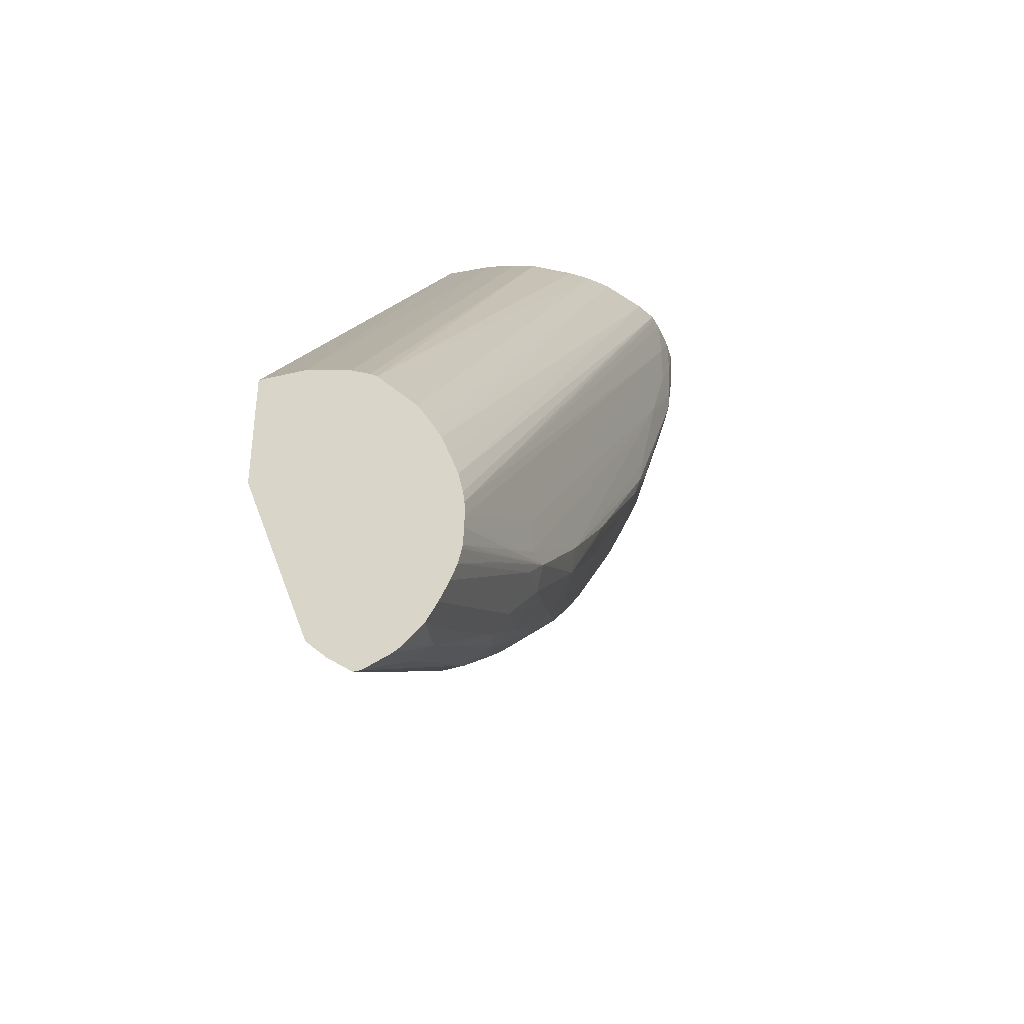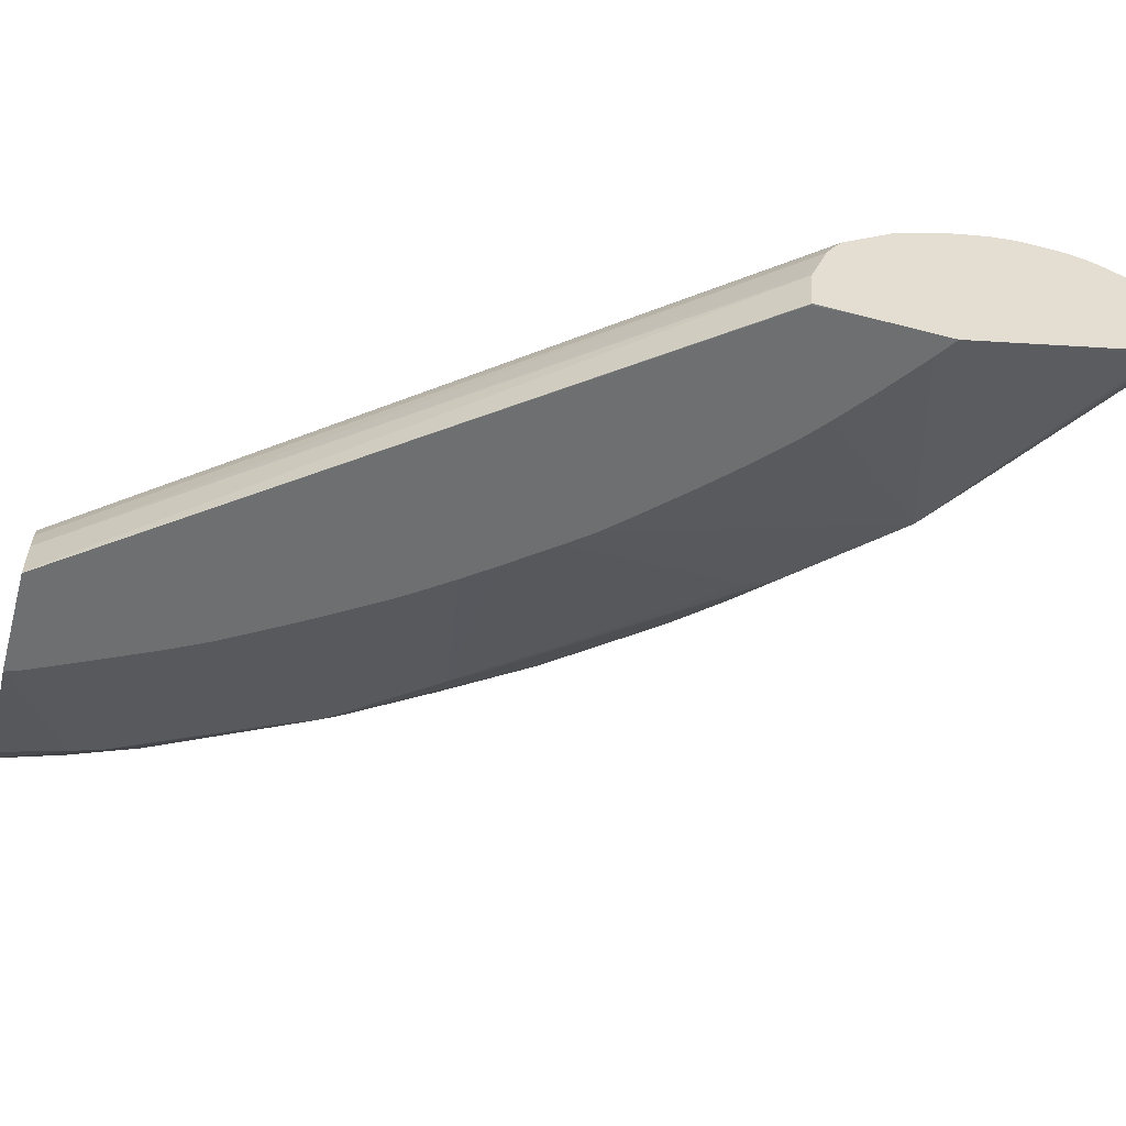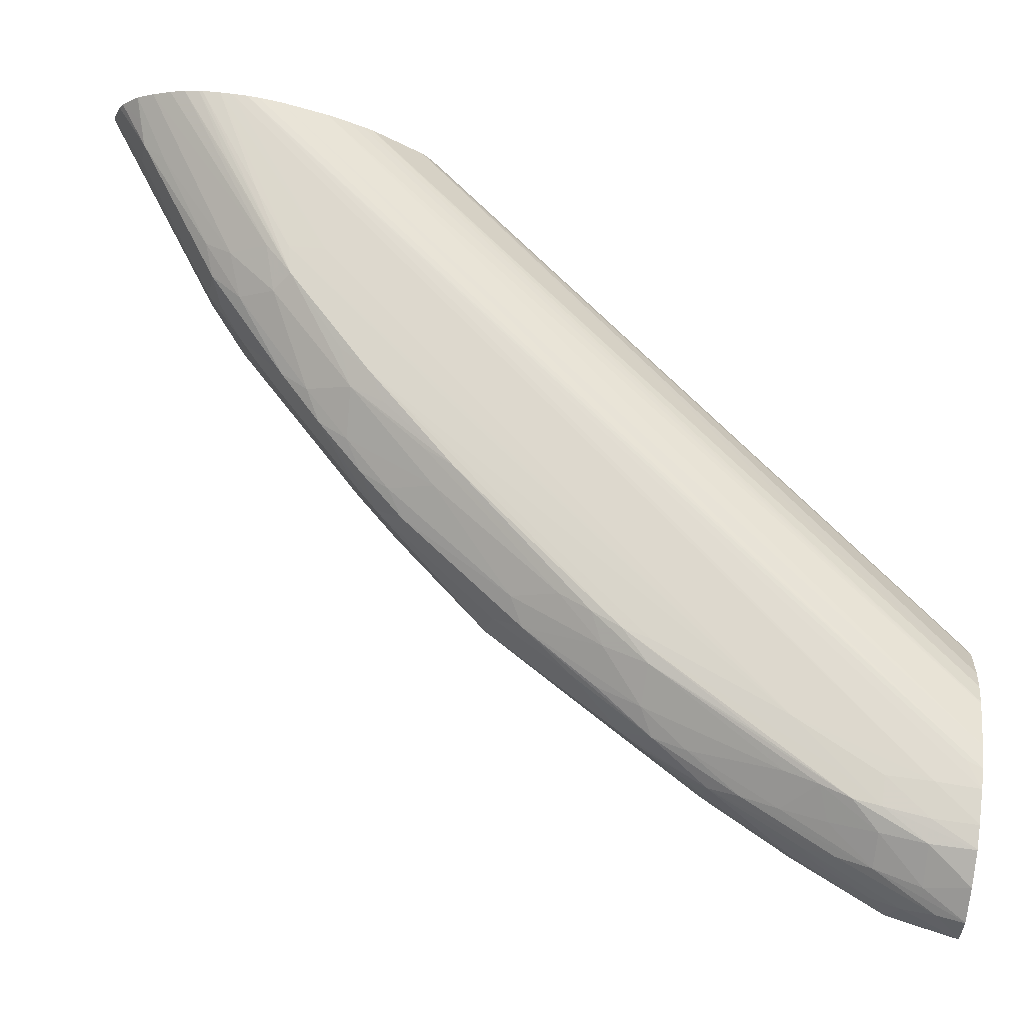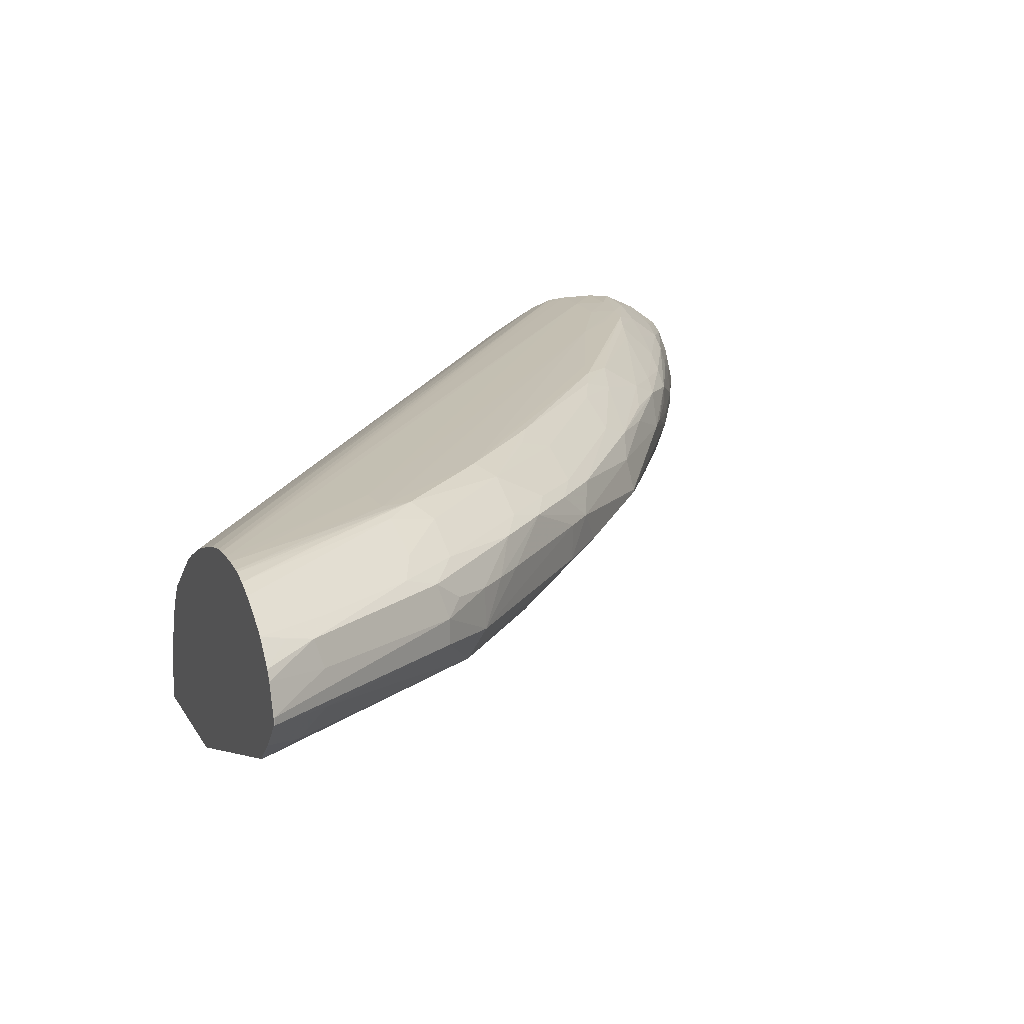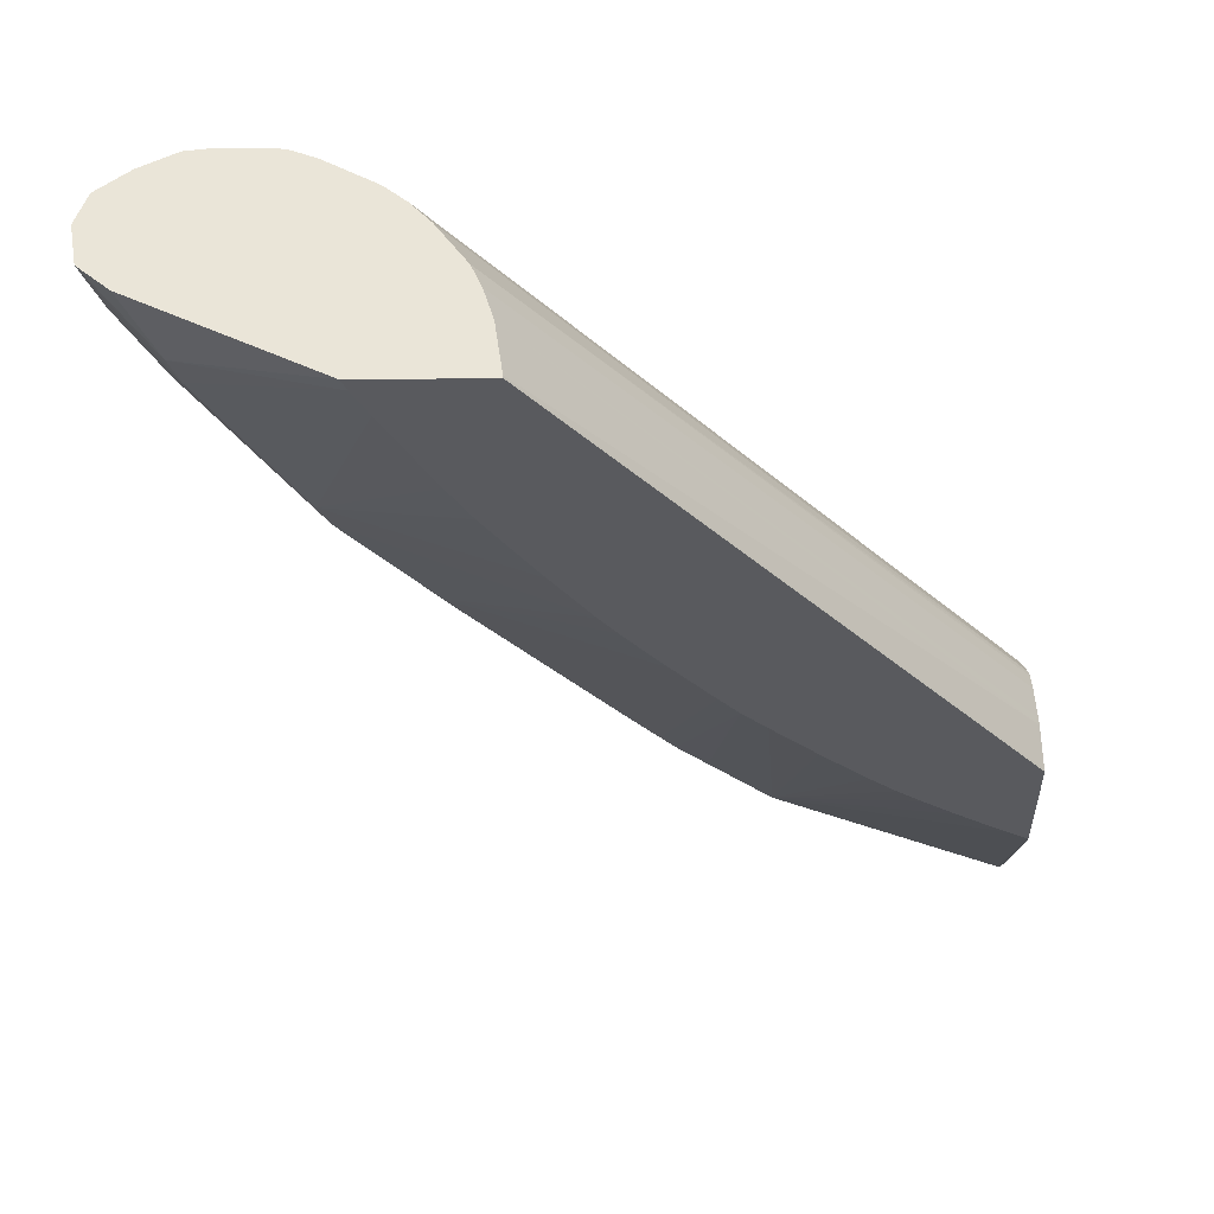
<metadata>
{"format":"obj","ext":"obj","renderer":"f3d","projection":"perspective","resolution":1024,"background":"white","views":[{"elev":-40.5,"azim":-68.7,"up":"+Y"},{"elev":-54.5,"azim":-105.5,"up":"+Z"},{"elev":72.7,"azim":97.2,"up":"+Z"},{"elev":17.7,"azim":-20.7,"up":"+Z"},{"elev":-31.8,"azim":-179.0,"up":"+Z"}]}
</metadata>
<code>
v 0.01289 -0.03979 0.03871
v 0.01289 -0.03978 0.03851
v 0.01291 -0.03978 0.03852
v 0.01291 -0.03978 0.03869
v 0.01289 -0.03955 0.03937
v 0.01289 -0.03977 0.03849
v 0.01289 -0.03925 0.03789
v 0.01429 -0.03875 0.03833
v 0.01776 -0.03638 0.03836
v 0.01426 -0.03873 0.03916
v 0.01776 -0.03638 0.03895
v 0.01289 -0.03942 0.03959
v 0.01409 -0.03861 0.03978
v 0.01289 -0.03868 0.03736
v 0.01299 -0.03865 0.03737
v 0.01377 -0.03838 0.03755
v 0.01865 -0.03503 0.03743
v 0.01898 -0.03534 0.03821
v 0.01896 -0.03531 0.03916
v 0.01814 -0.03596 0.03927
v 0.01753 -0.03623 0.03973
v 0.01344 -0.03881 0.03993
v 0.01289 -0.03894 0.0401
v 0.01453 -0.03796 0.04002
v 0.01675 -0.03649 0.03999
v 0.01289 -0.03369 0.0356
v 0.02017 -0.03301 0.03732
v 0.02095 -0.0326 0.03747
v 0.02248 -0.0318 0.03829
v 0.01342 -0.03333 0.0356
v 0.01414 -0.03281 0.0356
v 0.01463 -0.03245 0.0356
v 0.01465 -0.03243 0.0356
v 0.01548 -0.03179 0.0356
v 0.01607 -0.03131 0.0356
v 0.01671 -0.03073 0.0356
v 0.0173 -0.03016 0.0356
v 0.01788 -0.02957 0.0356
v 0.019 -0.02841 0.0356
v 0.01962 -0.02776 0.0356
v 0.01954 -0.03478 0.03916
v 0.0225 -0.03182 0.03916
v 0.02015 -0.03419 0.03916
v 0.02 -0.03402 0.03986
v 0.01812 -0.0354 0.04002
v 0.01289 -0.03849 0.04039
v 0.01706 -0.03577 0.04031
v 0.01289 -0.03148 0.0356
v 0.02201 -0.0313 0.03751
v 0.02278 -0.03097 0.03793
v 0.02354 -0.03065 0.03835
v 0.02124 -0.03183 0.03735
v 0.02586 -0.02589 0.03736
v 0.02308 -0.03121 0.03916
v 0.02011 -0.02714 0.0356
v 0.02118 -0.03288 0.03989
v 0.02042 -0.03329 0.0401
v 0.01808 -0.03446 0.04062
v 0.01289 -0.03799 0.04064
v 0.01695 -0.03479 0.04085
v 0.01289 -0.03047 0.0356
v 0.01293 -0.03044 0.0356
v 0.02546 -0.02667 0.03749
v 0.02592 -0.02747 0.03833
v 0.02573 -0.02807 0.03856
v 0.02075 -0.02631 0.0356
v 0.02113 -0.02583 0.0356
v 0.02163 -0.02517 0.0356
v 0.02215 -0.02446 0.0356
v 0.02256 -0.02387 0.0356
v 0.0279 -0.02322 0.03747
v 0.02573 -0.02807 0.03862
v 0.02559 -0.02789 0.0394
v 0.02342 -0.03045 0.03979
v 0.02233 -0.03167 0.03984
v 0.0216 -0.0321 0.04008
v 0.02042 -0.03213 0.04069
v 0.01766 -0.03406 0.04095
v 0.01289 -0.03759 0.0408
v 0.01583 -0.03566 0.0408
v 0.01289 -0.03047 0.03566
v 0.02405 -0.01581 0.03562
v 0.02405 -0.01581 0.0356
v 0.02631 -0.02628 0.03793
v 0.02701 -0.0259 0.03837
v 0.02924 -0.02226 0.03854
v 0.02799 -0.02444 0.03916
v 0.02352 -0.02236 0.0356
v 0.02813 -0.02244 0.03737
v 0.02859 -0.02274 0.038
v 0.02828 -0.02374 0.03825
v 0.03021 -0.01837 0.03747
v 0.03 -0.01929 0.03769
v 0.03059 -0.01929 0.03827
v 0.02586 -0.02712 0.0399
v 0.0269 -0.02574 0.03976
v 0.02274 -0.03089 0.04
v 0.02517 -0.02749 0.04018
v 0.0227 -0.02972 0.04056
v 0.02001 -0.03173 0.04095
v 0.01949 -0.03251 0.04087
v 0.02186 -0.03006 0.04082
v 0.02225 -0.02928 0.04093
v 0.02078 -0.03122 0.04084
v 0.01695 -0.03421 0.04096
v 0.01547 -0.03528 0.04095
v 0.01289 -0.03711 0.04091
v 0.01289 -0.03721 0.0409
v 0.01489 -0.03606 0.04088
v 0.01289 -0.03057 0.03684
v 0.02405 -0.01581 0.03566
v 0.02691 -0.01581 0.0356
v 0.02924 -0.02226 0.03884
v 0.02833 -0.02386 0.03916
v 0.03044 -0.01995 0.0385
v 0.02921 -0.02219 0.03962
v 0.0282 -0.02366 0.03991
v 0.02397 -0.02163 0.0356
v 0.02477 -0.02029 0.0356
v 0.02479 -0.02026 0.0356
v 0.02533 -0.01921 0.0356
v 0.02594 -0.01797 0.0356
v 0.02645 -0.0169 0.0356
v 0.0268 -0.01613 0.0356
v 0.0304 -0.01759 0.0374
v 0.03184 -0.01581 0.03822
v 0.0309 -0.01795 0.03802
v 0.03156 -0.01754 0.03858
v 0.02714 -0.02513 0.03998
v 0.02755 -0.02402 0.04025
v 0.02625 -0.02511 0.0406
v 0.02511 -0.02631 0.04073
v 0.02046 -0.02981 0.04097
v 0.02582 -0.0247 0.04094
v 0.02602 -0.02397 0.04096
v 0.02747 -0.02046 0.041
v 0.02548 -0.02548 0.04087
v 0.01691 -0.03327 0.04096
v 0.01289 -0.03664 0.04094
v 0.01289 -0.03065 0.03706
v 0.02423 -0.01581 0.03687
v 0.03113 -0.01581 0.03763
v 0.02897 -0.02271 0.03921
v 0.03044 -0.01995 0.03877
v 0.02937 -0.02141 0.03993
v 0.03064 -0.01935 0.03916
v 0.03035 -0.01978 0.03955
v 0.03053 -0.019 0.03991
v 0.02845 -0.0228 0.04009
v 0.032 -0.01581 0.03916
v 0.03156 -0.01754 0.03859
v 0.02878 -0.02046 0.04072
v 0.0266 -0.02397 0.04083
v 0.0268 -0.02324 0.04091
v 0.02806 -0.02105 0.04092
v 0.02928 -0.01884 0.04094
v 0.02863 -0.01925 0.04097
v 0.02938 -0.01812 0.04096
v 0.02864 -0.01812 0.041
v 0.02864 -0.01695 0.041
v 0.01289 -0.03633 0.04094
v 0.01289 -0.031 0.03802
v 0.02446 -0.01581 0.03762
v 0.03127 -0.01801 0.03905
v 0.03073 -0.01812 0.04011
v 0.02959 -0.02046 0.04014
v 0.03149 -0.01728 0.03936
v 0.0316 -0.0165 0.03979
v 0.03199 -0.01581 0.03919
v 0.02902 -0.01962 0.04086
v 0.02997 -0.01812 0.04069
v 0.03011 -0.01695 0.04084
v 0.03012 -0.01581 0.04088
v 0.02953 -0.01695 0.04097
v 0.02954 -0.01581 0.04095
v 0.02952 -0.01581 0.04095
v 0.02867 -0.01581 0.04095
v 0.01289 -0.03593 0.04093
v 0.01289 -0.03128 0.03851
v 0.0247 -0.01581 0.03814
v 0.02981 -0.01931 0.04039
v 0.0317 -0.01581 0.03992
v 0.03105 -0.01691 0.04018
v 0.03171 -0.01581 0.03991
v 0.03096 -0.01581 0.04047
v 0.03011 -0.01581 0.04089
v 0.02817 -0.01581 0.04091
v 0.02802 -0.01622 0.04093
v 0.01289 -0.03563 0.04089
v 0.01289 -0.03143 0.0387
v 0.0254 -0.01581 0.03912
v 0.03098 -0.01581 0.04046
v 0.02757 -0.01581 0.04068
v 0.01289 -0.03508 0.04078
v 0.01289 -0.03269 0.03973
v 0.02585 -0.01581 0.0396
v 0.02543 -0.01581 0.03915
v 0.02638 -0.01581 0.04002
v 0.01289 -0.03387 0.04036
v 0.01289 -0.03453 0.04059
v 0.01289 -0.03272 0.03975
v 0.02633 -0.01581 0.03999
v 0.01289 -0.03334 0.04009
v 0.01289 -0.03298 0.0399
f 98 131 132
f 97 98 99
f 94 127 128
f 95 131 98
f 95 130 131
f 95 129 130
f 95 117 129
f 95 96 117
f 94 128 115
f 89 121 122
f 92 127 94
f 92 126 127
f 89 123 124
f 92 125 126
f 92 124 125
f 91 94 115
f 90 94 91
f 89 122 123
f 98 132 99
f 89 124 92
f 92 94 93
f 99 132 102
f 106 139 107
f 100 104 103
f 115 151 144
f 115 128 151
f 114 143 116
f 89 120 121
f 113 144 116
f 113 143 114
f 113 116 143
f 112 125 124
f 112 142 125
f 110 141 111
f 100 133 105
f 110 140 141
f 105 138 139
f 105 136 138
f 105 133 136
f 103 137 134
f 102 137 103
f 102 132 137
f 100 136 133
f 100 135 136
f 100 134 135
f 100 103 134
f 105 139 106
f 89 119 120
f 82 197 196
f 88 118 89
f 82 202 198
f 82 196 202
f 82 191 197
f 82 180 191
f 82 163 180
f 82 141 163
f 82 111 141
f 81 111 82
f 81 110 111
f 79 109 108
f 78 100 105
f 78 101 100
f 78 109 79
f 78 108 109
f 78 107 108
f 78 106 107
f 78 105 106
f 77 104 100
f 116 145 117
f 77 103 104
f 77 102 103
f 82 198 193
f 82 193 187
f 82 187 177
f 82 177 176
f 87 117 96
f 87 116 117
f 87 114 116
f 86 144 113
f 86 115 144
f 86 91 115
f 86 114 87
f 86 113 114
f 85 91 86
f 82 112 83
f 89 118 119
f 82 142 112
f 82 150 126
f 82 169 150
f 82 184 169
f 82 182 184
f 82 192 182
f 82 185 192
f 82 173 185
f 82 186 173
f 82 175 186
f 82 176 175
f 82 126 142
f 116 144 146
f 162 179 180
f 116 147 148
f 172 183 185
f 171 183 172
f 170 181 171
f 168 184 182
f 168 169 184
f 167 169 168
f 166 181 170
f 165 183 171
f 165 182 183
f 165 168 182
f 165 181 166
f 165 171 181
f 162 180 163
f 160 178 161
f 160 177 178
f 160 176 177
f 160 175 176
f 160 174 175
f 159 174 160
f 158 174 159
f 158 173 174
f 172 185 173
f 173 186 174
f 174 186 175
f 177 187 188
f 77 99 102
f 202 204 203
f 201 204 202
f 198 203 199
f 198 202 203
f 196 201 202
f 195 201 196
f 193 200 194
f 193 199 200
f 193 198 199
f 158 172 173
f 190 197 191
f 190 195 196
f 187 194 189
f 187 193 194
f 183 192 185
f 182 192 183
f 180 190 191
f 179 190 180
f 178 187 189
f 178 188 187
f 177 188 178
f 190 196 197
f 156 158 157
f 156 172 158
f 156 171 172
f 136 158 159
f 136 157 158
f 134 136 135
f 134 157 136
f 134 156 157
f 134 155 156
f 134 154 155
f 134 153 154
f 134 137 153
f 131 137 132
f 136 159 160
f 131 153 137
f 130 152 153
f 130 149 152
f 128 150 151
f 126 128 127
f 126 150 128
f 125 142 126
f 117 149 130
f 117 145 149
f 117 130 129
f 116 148 145
f 130 153 131
f 116 146 147
f 136 160 138
f 138 160 161
f 156 170 171
f 153 155 154
f 153 156 155
f 153 170 156
f 152 170 153
f 152 166 170
f 151 167 164
f 150 167 151
f 150 169 167
f 149 166 152
f 138 161 139
f 148 168 165
f 147 167 148
f 147 164 167
f 146 164 147
f 145 166 149
f 145 165 166
f 145 148 165
f 144 164 146
f 144 151 164
f 141 162 163
f 140 162 141
f 148 167 168
f 77 101 78
f 72 87 73
f 76 99 77
f 17 32 33
f 17 31 32
f 17 30 31
f 17 26 30
f 17 29 18
f 17 28 29
f 17 27 28
f 15 26 17
f 15 17 16
f 14 26 15
f 13 25 24
f 13 21 25
f 13 23 22
f 13 24 23
f 12 22 23
f 12 13 22
f 11 21 13
f 11 20 21
f 11 19 20
f 11 18 19
f 10 11 13
f 17 33 34
f 9 18 11
f 17 34 35
f 17 36 37
f 26 112 124
f 26 83 112
f 26 62 83
f 26 48 62
f 25 45 47
f 24 47 46
f 24 25 47
f 23 24 46
f 21 44 45
f 21 45 25
f 19 44 21
f 19 41 44
f 19 21 20
f 18 43 41
f 18 42 43
f 18 29 42
f 18 41 19
f 17 40 27
f 17 39 40
f 17 38 39
f 17 37 38
f 17 35 36
f 9 17 18
f 8 17 9
f 8 16 17
f 1 204 201
f 1 203 204
f 1 199 203
f 1 200 199
f 1 194 200
f 1 189 194
f 1 178 189
f 1 161 178
f 1 139 161
f 1 107 139
f 1 108 107
f 1 79 108
f 1 59 79
f 1 46 59
f 1 23 46
f 1 12 23
f 1 5 12
f 1 4 5
f 1 3 4
f 1 2 3
f 77 100 101
f 1 201 195
f 1 195 190
f 1 190 179
f 1 179 162
f 7 16 8
f 7 15 16
f 7 14 15
f 5 13 12
f 5 10 13
f 4 10 5
f 3 11 4
f 3 9 11
f 3 8 9
f 3 7 8
f 26 124 123
f 3 6 7
f 1 6 2
f 1 7 6
f 1 14 7
f 1 26 14
f 1 48 26
f 1 61 48
f 1 81 61
f 1 110 81
f 1 140 110
f 1 162 140
f 2 6 3
f 26 123 122
f 4 11 10
f 26 121 120
f 61 81 82
f 60 78 79
f 60 79 80
f 59 80 79
f 59 60 80
f 58 78 60
f 58 77 78
f 57 77 58
f 57 76 77
f 56 76 57
f 56 75 76
f 54 75 56
f 54 74 75
f 54 73 74
f 54 72 73
f 54 65 72
f 53 71 63
f 53 70 71
f 53 69 70
f 53 68 69
f 53 67 68
f 61 82 83
f 61 83 62
f 63 71 84
f 63 84 64
f 76 97 99
f 26 122 121
f 75 97 76
f 74 98 97
f 74 95 98
f 74 97 75
f 73 96 95
f 73 87 96
f 73 95 74
f 71 94 90
f 52 67 53
f 71 93 94
f 71 89 92
f 71 91 85
f 71 90 91
f 70 89 71
f 70 88 89
f 65 87 72
f 65 86 87
f 65 85 86
f 64 85 65
f 64 71 85
f 71 92 93
f 52 66 67
f 64 84 71
f 51 65 54
f 28 49 50
f 27 40 28
f 26 31 30
f 26 32 31
f 26 33 32
f 26 34 33
f 26 35 34
f 26 36 35
f 26 37 36
f 26 39 38
f 28 50 51
f 26 40 39
f 26 66 55
f 26 67 66
f 26 68 67
f 26 69 68
f 26 70 69
f 26 88 70
f 26 118 88
f 52 55 66
f 26 119 118
f 26 120 119
f 26 55 40
f 28 51 29
f 26 38 37
f 28 52 53
f 50 64 51
f 51 64 65
f 49 53 63
f 28 40 52
f 49 64 50
f 49 63 64
f 48 61 62
f 46 60 59
f 46 47 60
f 45 58 47
f 45 57 58
f 47 58 60
f 44 56 57
f 42 54 56
f 42 56 43
f 41 56 44
f 41 43 56
f 40 55 52
f 44 57 45
f 29 54 42
f 28 53 49
f 29 51 54

</code>
